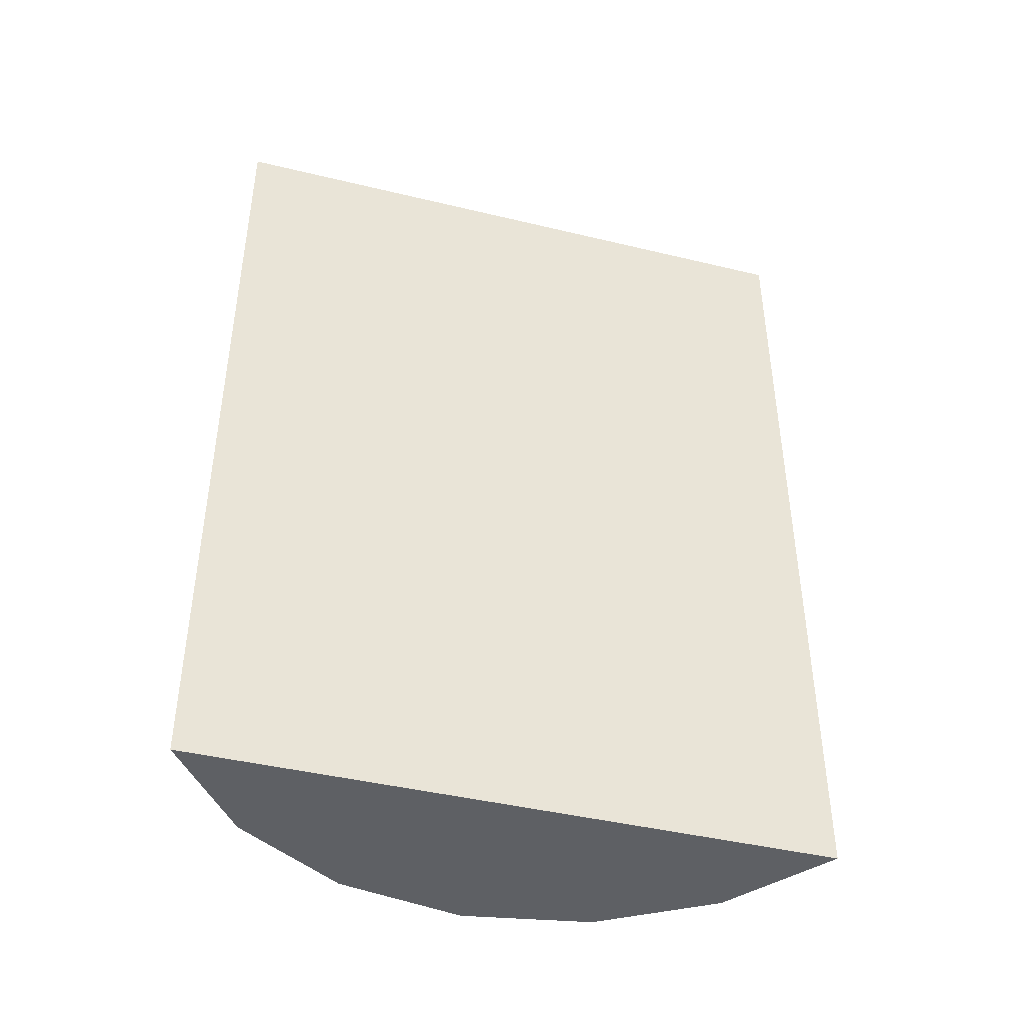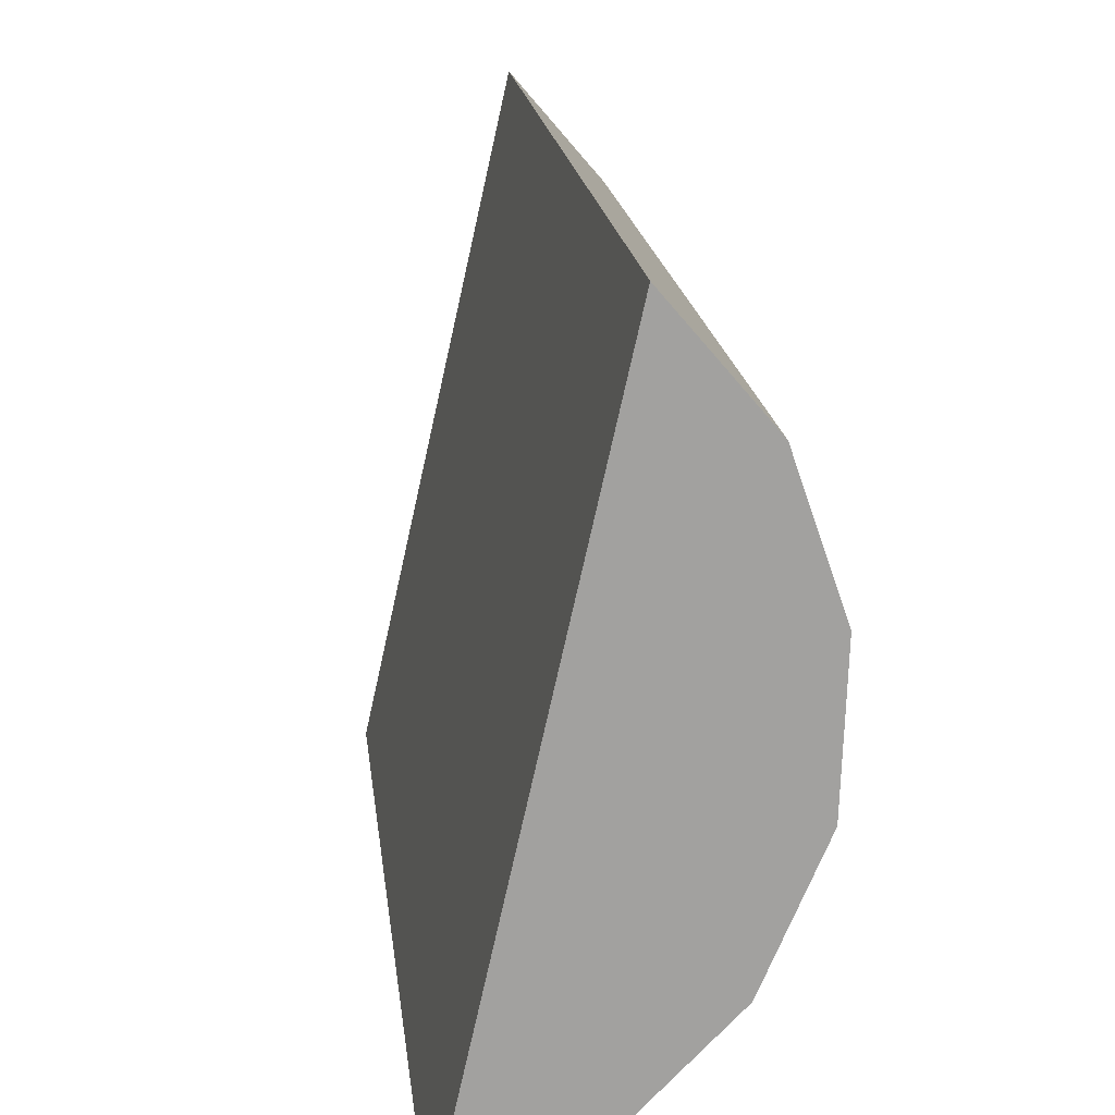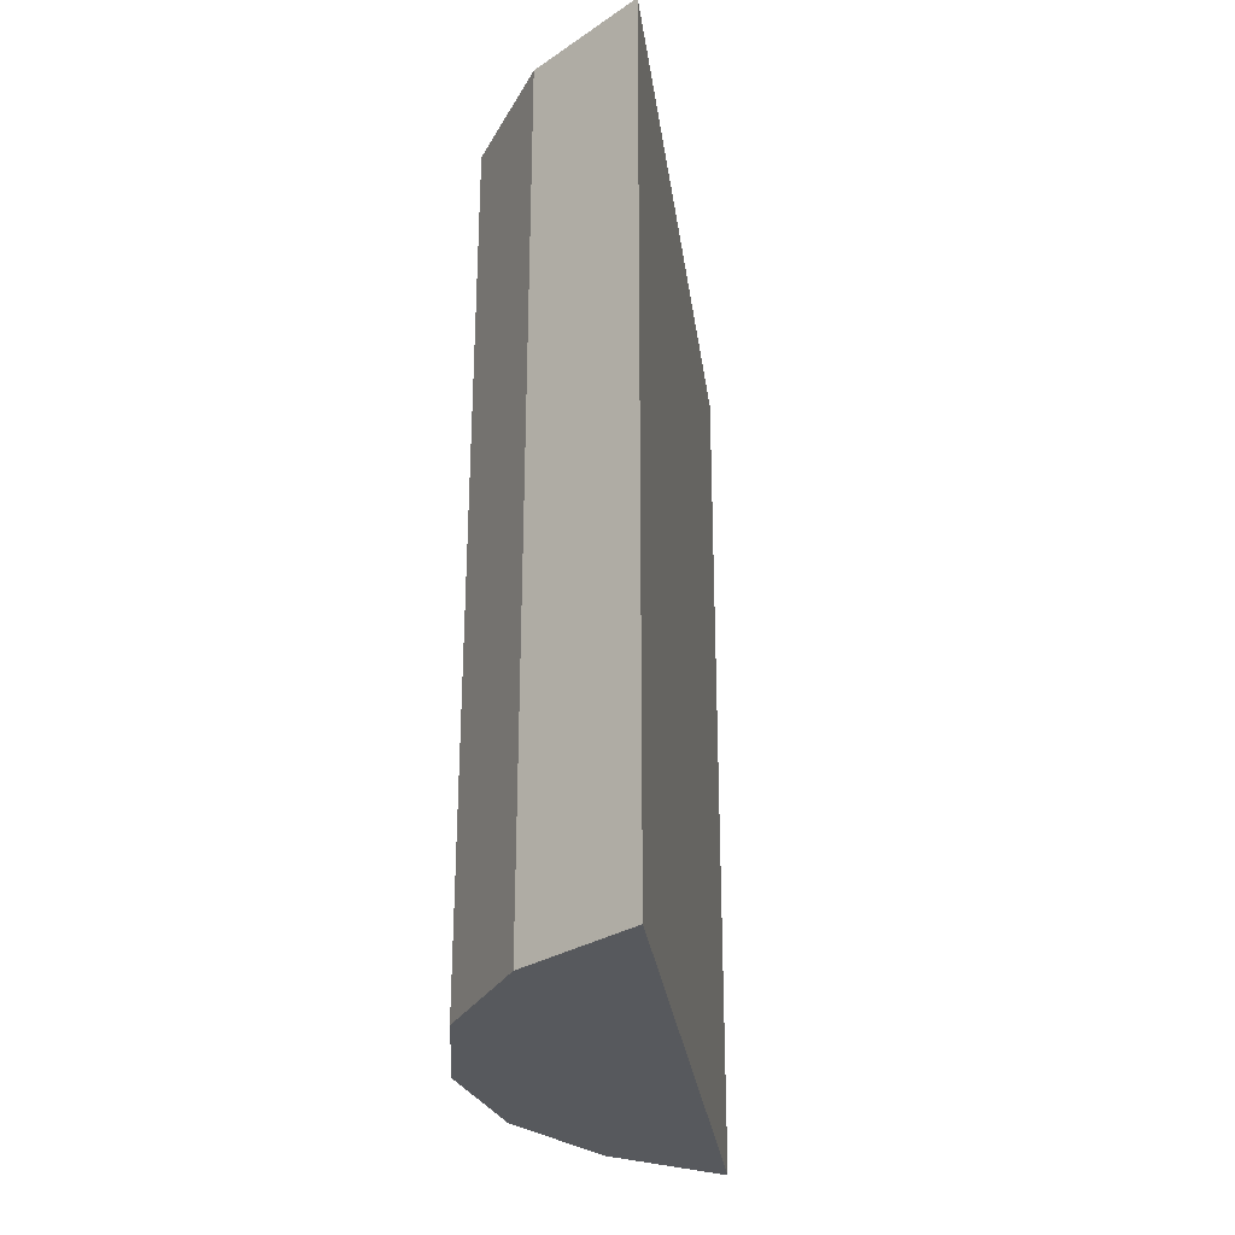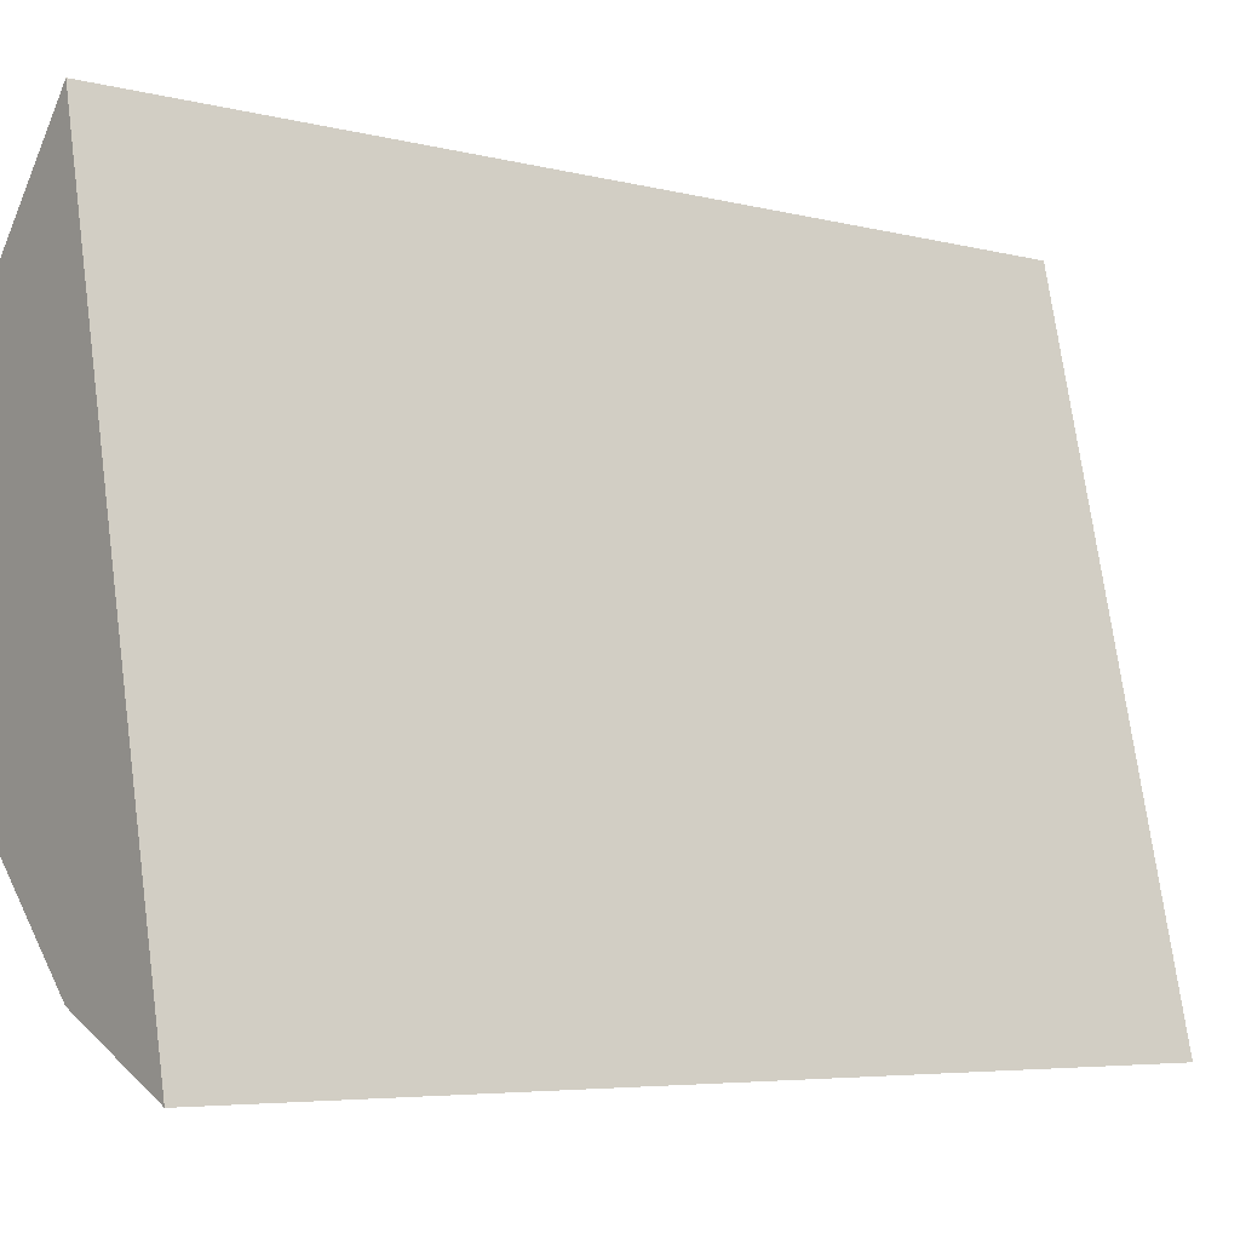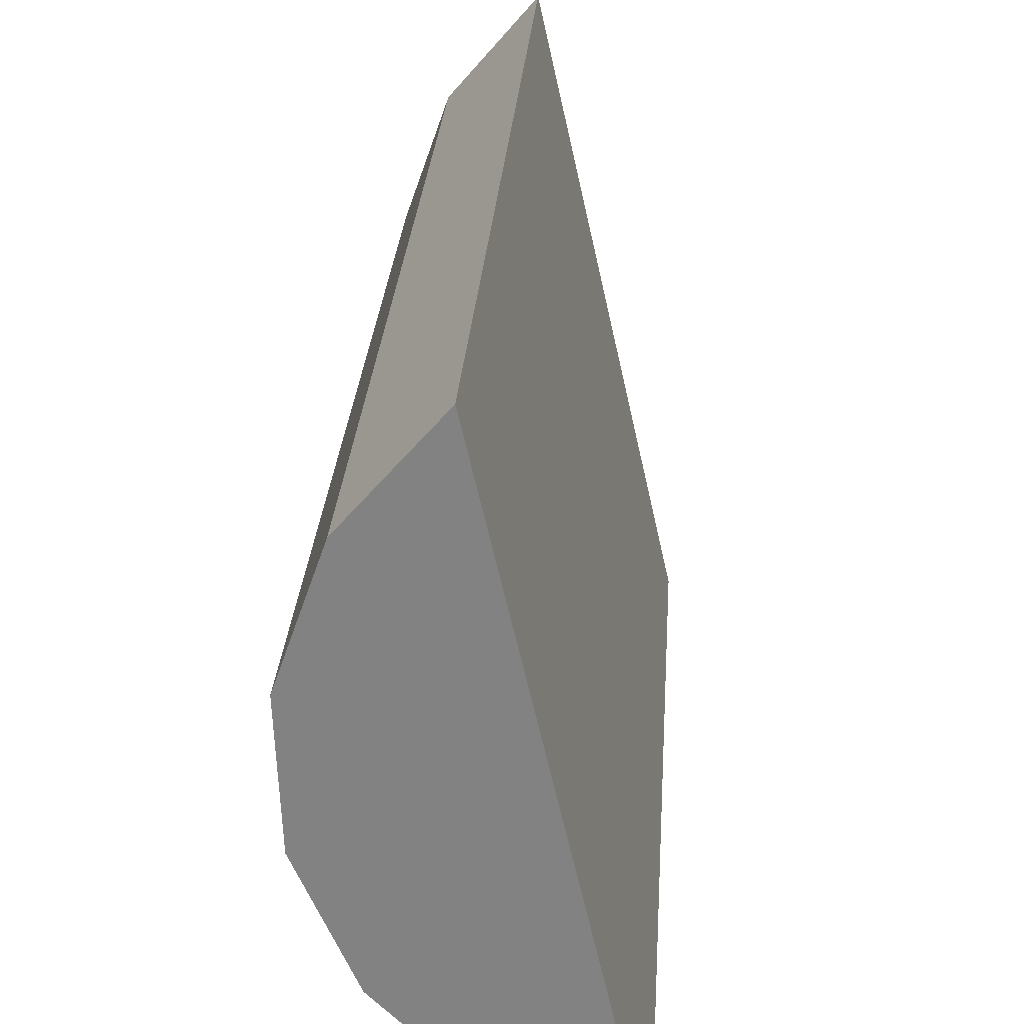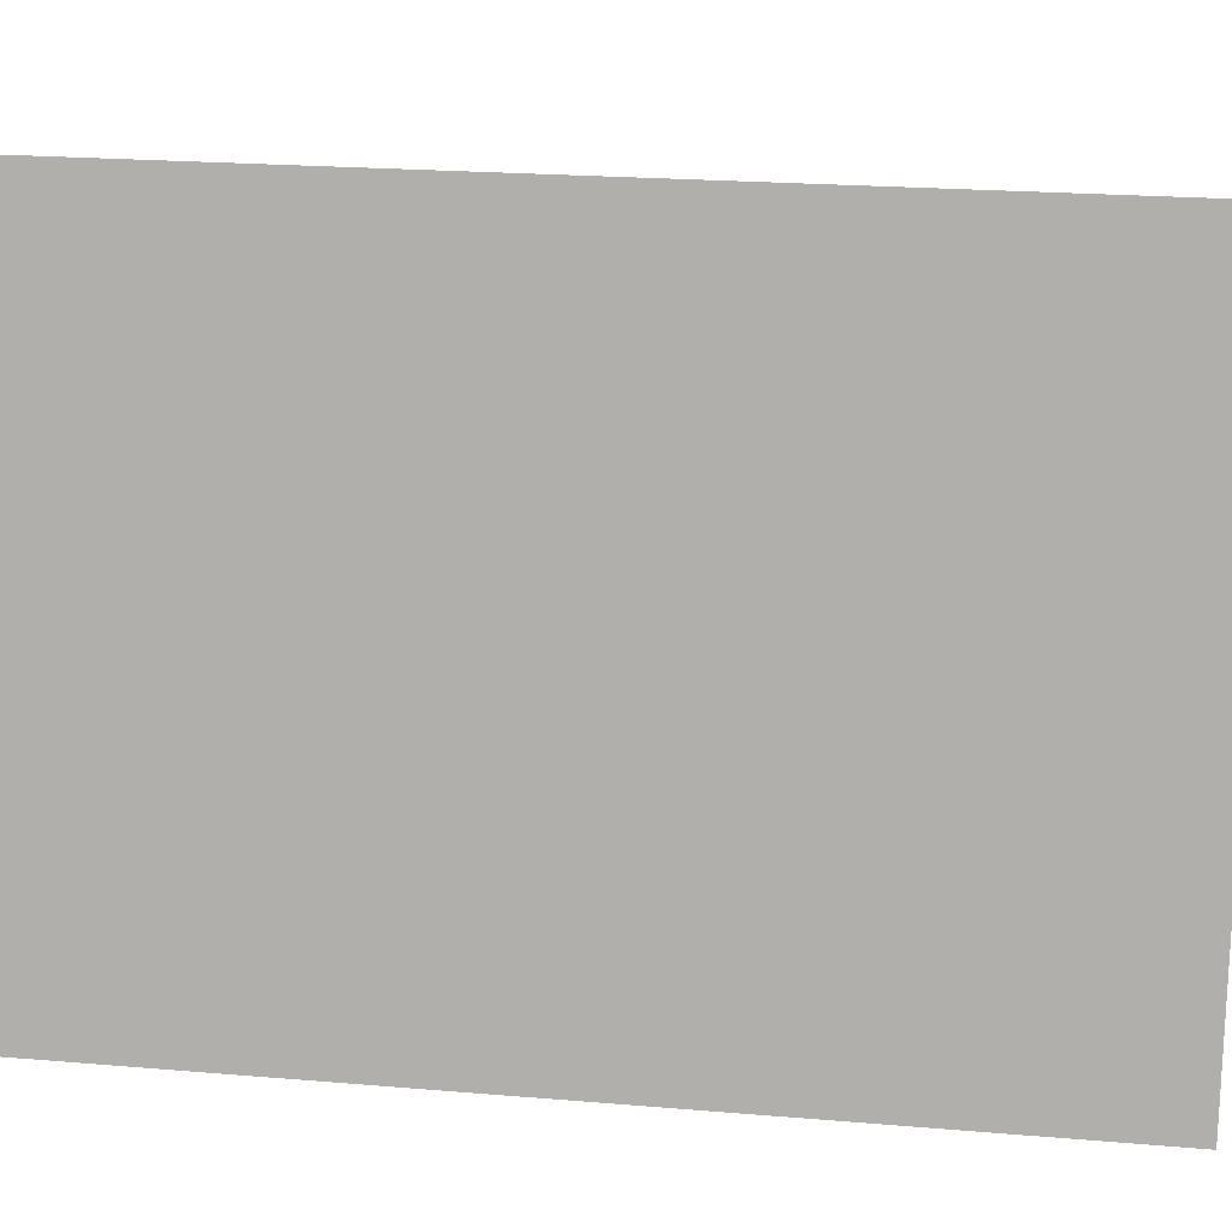
<metadata>
{"format":"obj","ext":"obj","renderer":"f3d","projection":"perspective","resolution":1024,"background":"white","views":[{"elev":-43.1,"azim":-93.3,"up":"+Y"},{"elev":18.2,"azim":-6.5,"up":"+Z"},{"elev":-29.0,"azim":-159.7,"up":"+Y"},{"elev":-5.5,"azim":-128.1,"up":"+Z"},{"elev":28.6,"azim":-176.0,"up":"+Z"},{"elev":22.5,"azim":-81.8,"up":"+Z"}]}
</metadata>
<code>
v  2.146 13.23 9.572
v  1.836 13.23 0.83
v  0 13.23 8.101e-16
v  3.248 13.23 2.269
v  4.043 13.23 4.12
v  4.114 13.23 6.134
v  3.452 13.23 8.037
v  3.452 -4.921e-16 8.037
v  4.114 -3.756e-16 6.134
v  4.043 -2.523e-16 4.12
v  3.248 -1.389e-16 2.269
v  1.836 -5.082e-17 0.83
v  0 0 0
v  2.146 -5.861e-16 9.572
g defaultobject
f 1 2 3
f 2 1 4
f 4 1 5
f 5 1 6
f 6 1 7
f 8 6 7
f 6 8 9
f 9 5 6
f 5 9 10
f 10 4 5
f 4 10 11
f 11 2 4
f 2 11 12
f 12 3 2
f 3 12 13
f 13 1 3
f 1 13 14
f 14 7 1
f 7 14 8
f 12 14 13
f 14 12 11
f 14 11 10
f 14 10 9
f 14 9 8

</code>
